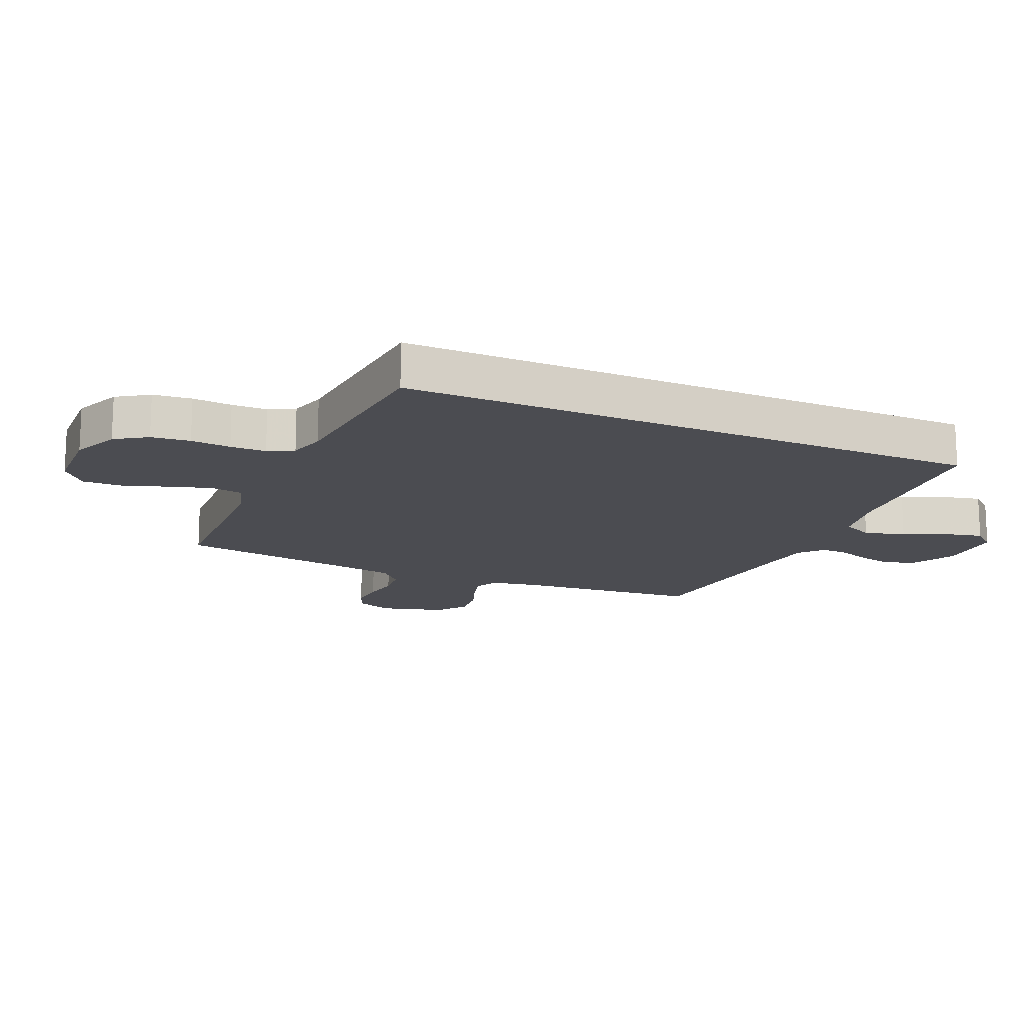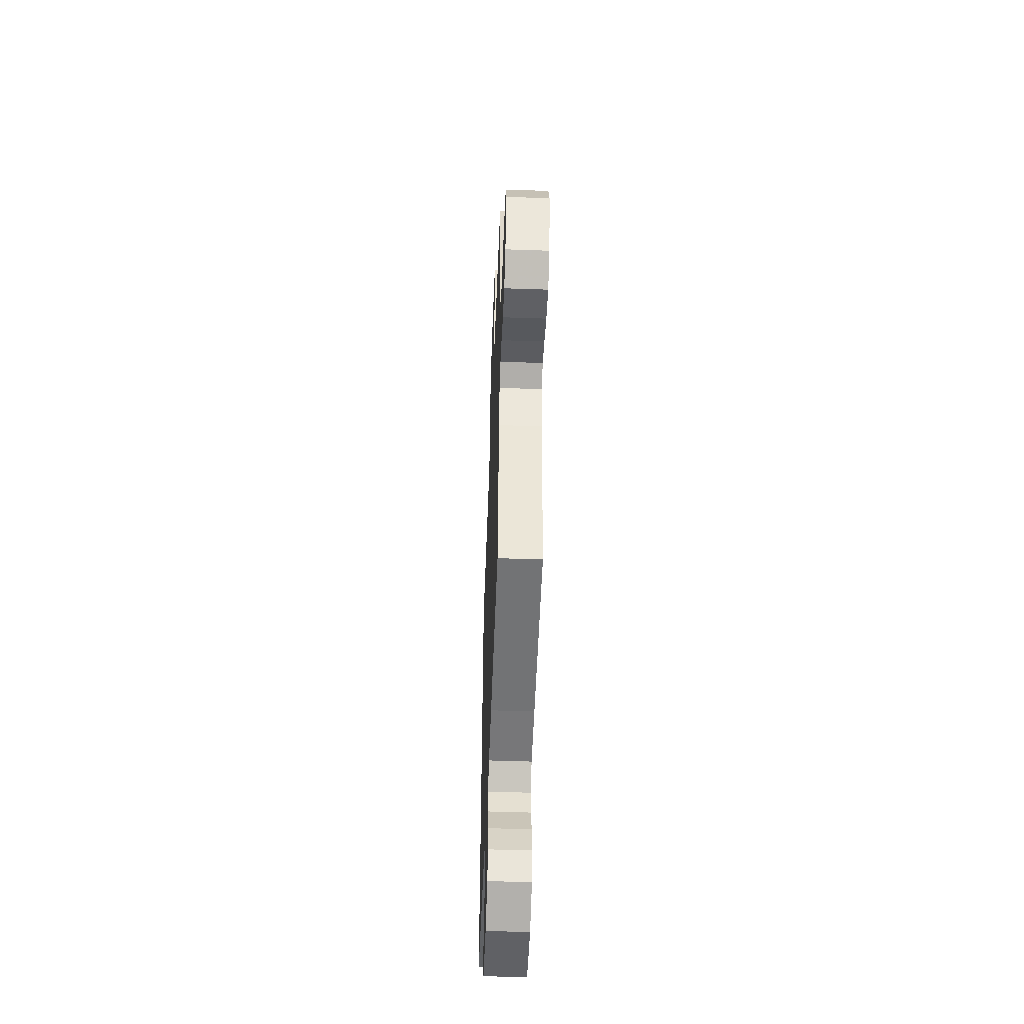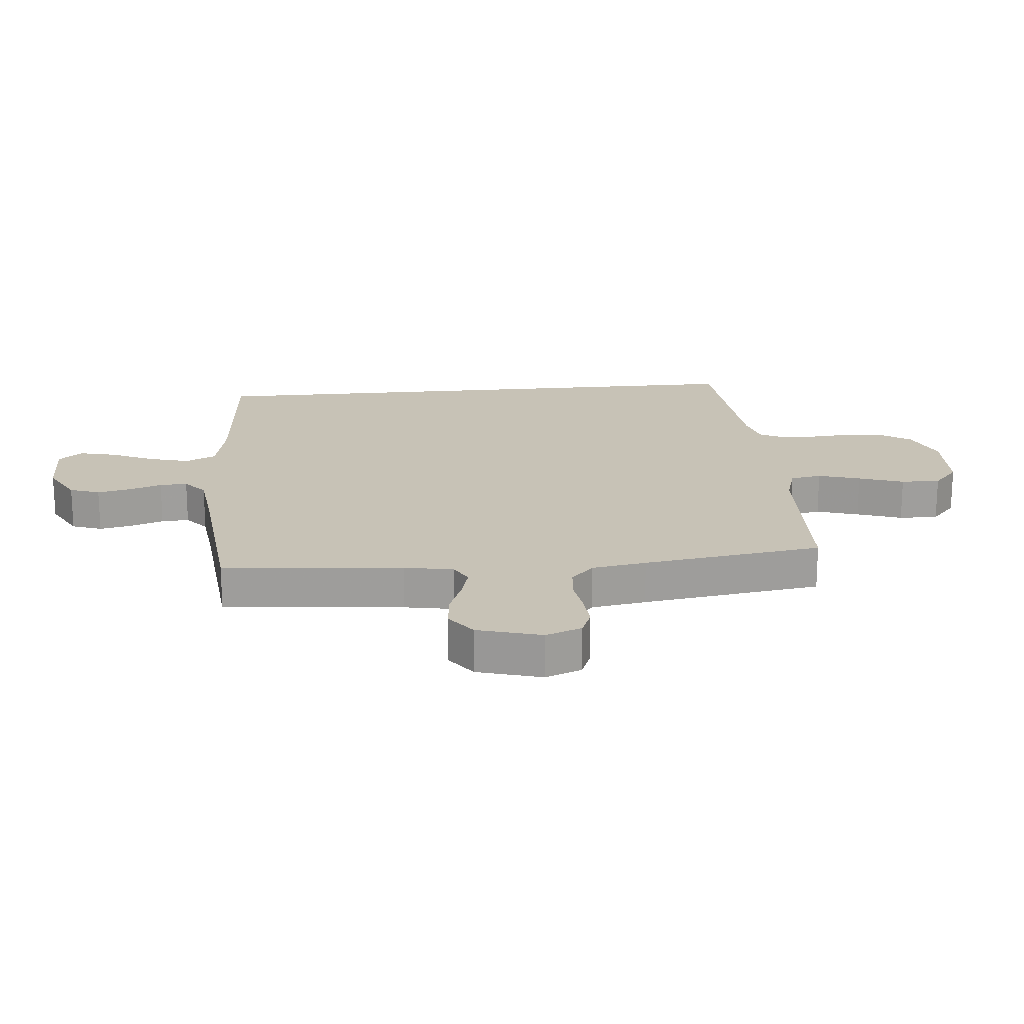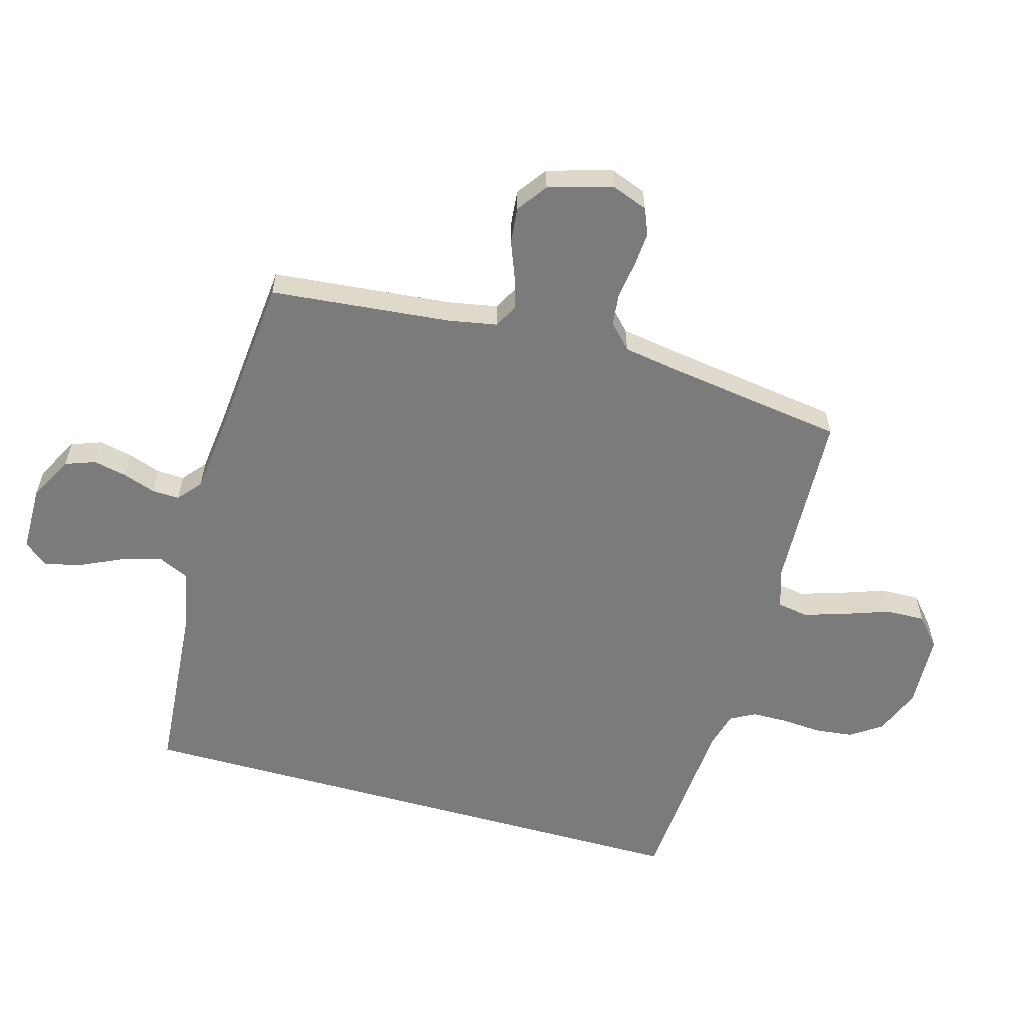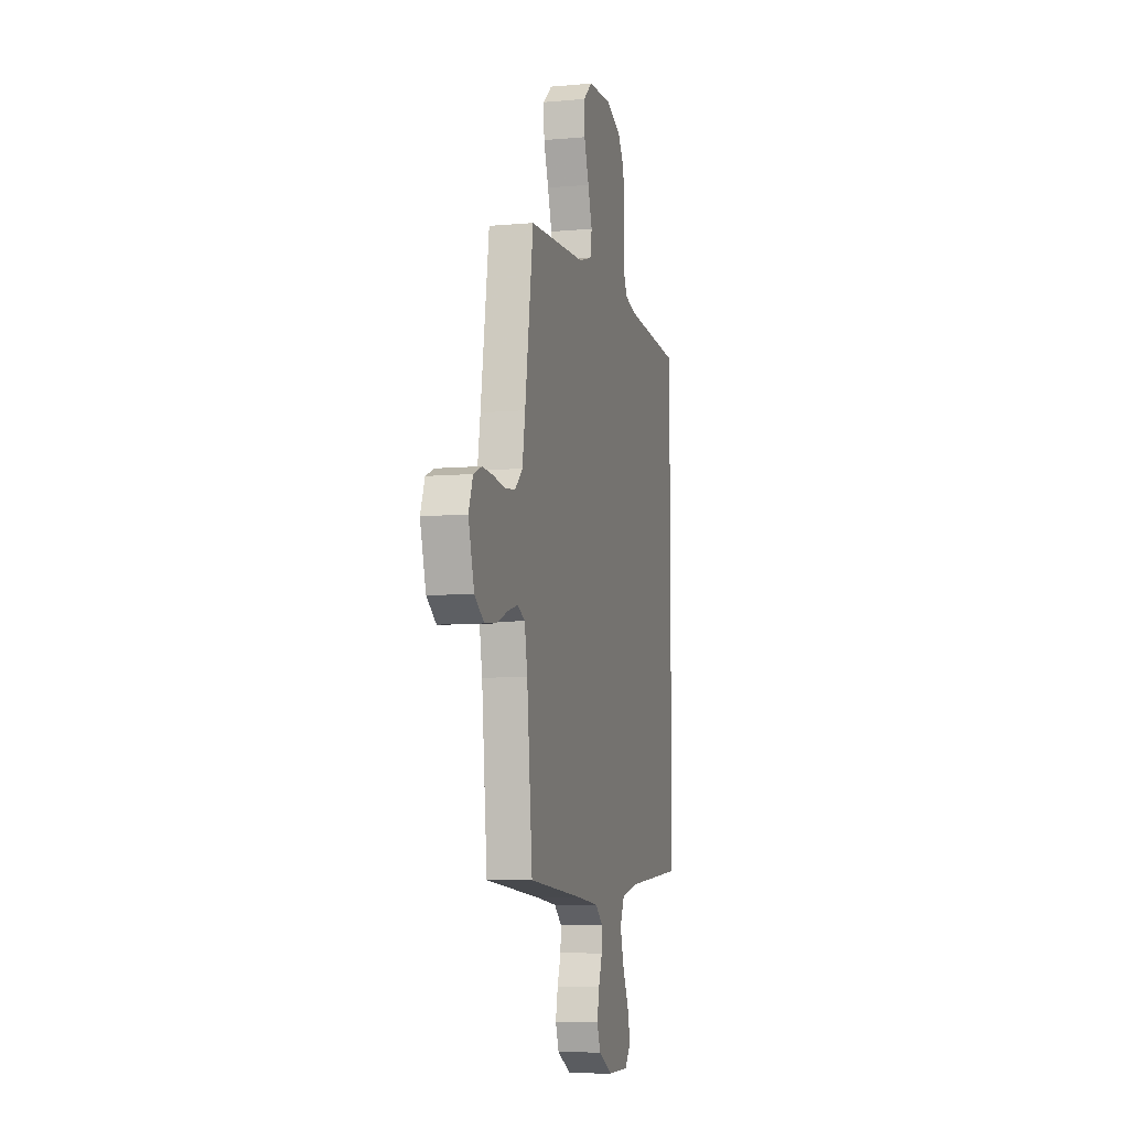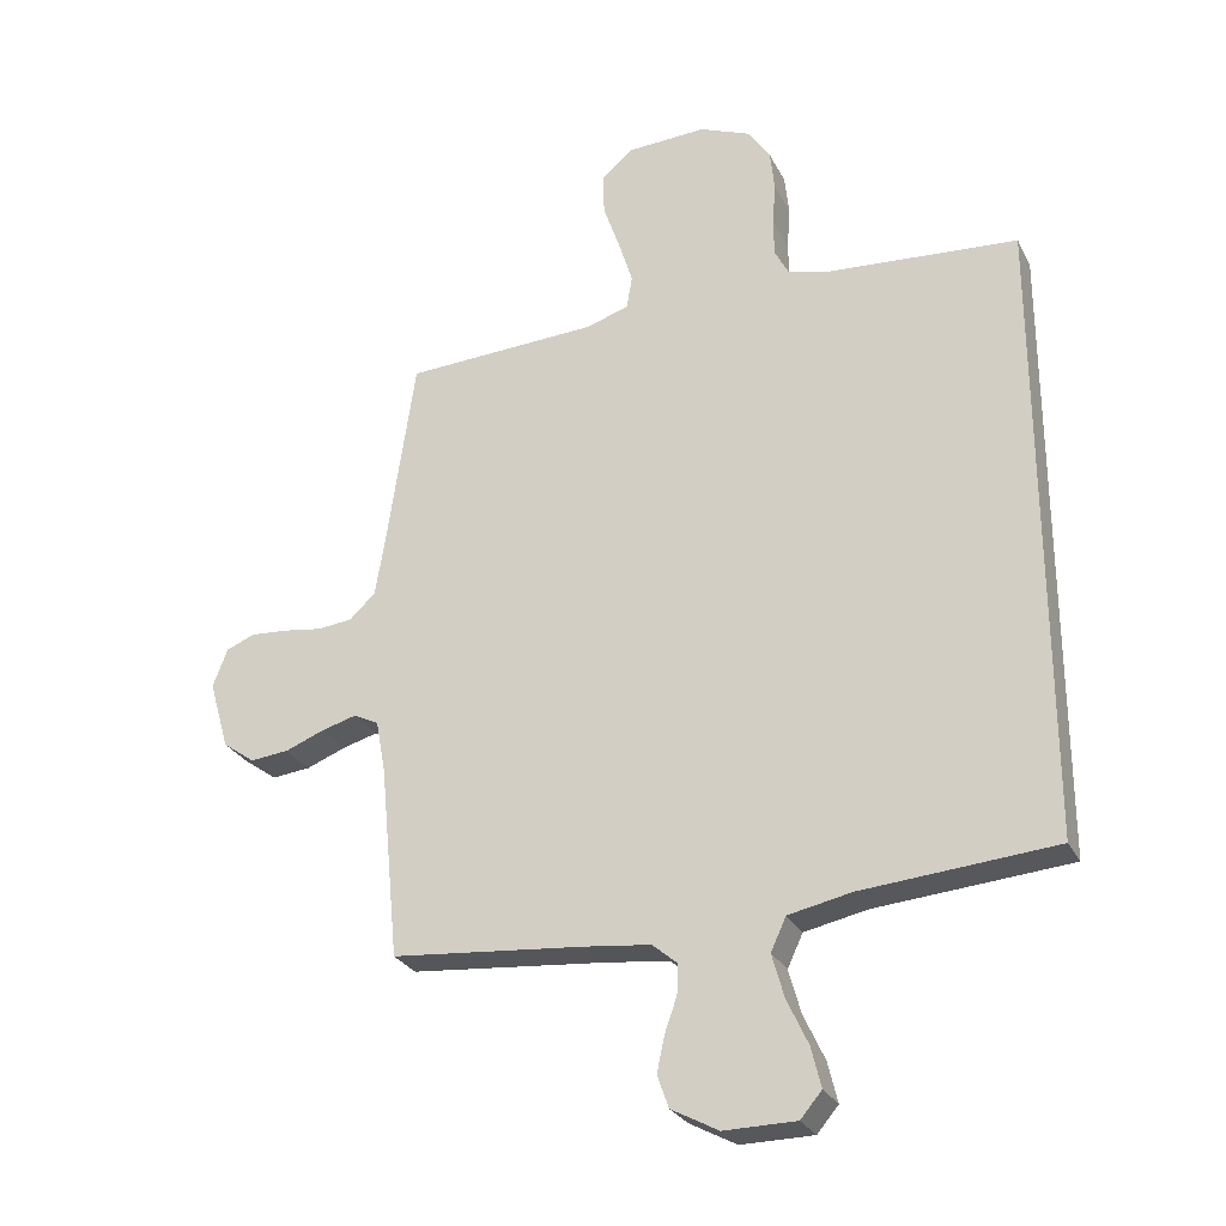
<metadata>
{"format":"obj","ext":"obj","renderer":"f3d","projection":"perspective","resolution":1024,"background":"white","views":[{"elev":-15.5,"azim":65.9,"up":"+Y"},{"elev":-50.5,"azim":-92.2,"up":"+Z"},{"elev":19.3,"azim":-95.5,"up":"+Y"},{"elev":-58.5,"azim":-105.7,"up":"+Y"},{"elev":-7.2,"azim":-75.6,"up":"+Z"},{"elev":-27.5,"azim":22.5,"up":"+Z"}]}
</metadata>
<code>
v -0.5 0.07 -0.5
v -0.529 0.07 -0.2
v -0.544 0.07 -0.118
v -0.583 0.07 -0.098
v -0.637 0.07 -0.113
v -0.699 0.07 -0.137
v -0.759 0.07 -0.143
v -0.809 0.07 -0.107
v -0.84 0.07 0
v -0.817 0.07 0.06
v -0.773 0.07 0.078
v -0.715 0.07 0.074
v -0.654 0.07 0.065
v -0.599 0.07 0.071
v -0.559 0.07 0.109
v -0.544 0.07 0.2
v -0.5 0.07 0.5
v -0.2 0.07 0.514
v -0.132 0.07 0.535
v -0.123 0.07 0.587
v -0.145 0.07 0.657
v -0.171 0.07 0.732
v -0.173 0.07 0.797
v -0.125 0.07 0.839
v 0 0.07 0.845
v 0.079 0.07 0.813
v 0.114 0.07 0.761
v 0.121 0.07 0.697
v 0.116 0.07 0.631
v 0.117 0.07 0.572
v 0.139 0.07 0.53
v 0.2 0.07 0.514
v 0.5 0.07 0.492
v 0.5 0.07 -0.482
v 0.2 0.07 -0.506
v 0.102 0.07 -0.526
v 0.078 0.07 -0.577
v 0.097 0.07 -0.645
v 0.13 0.07 -0.716
v 0.145 0.07 -0.778
v 0.112 0.07 -0.817
v 0 0.07 -0.818
v -0.073 0.07 -0.779
v -0.091 0.07 -0.729
v -0.079 0.07 -0.673
v -0.06 0.07 -0.619
v -0.058 0.07 -0.573
v -0.097 0.07 -0.54
v -0.2 0.07 -0.528
v -0.5 0 -0.5
v -0.529 0 -0.2
v -0.544 0 -0.118
v -0.583 0 -0.098
v -0.637 0 -0.113
v -0.699 0 -0.137
v -0.759 0 -0.143
v -0.809 0 -0.107
v -0.84 0 0
v -0.817 0 0.06
v -0.773 0 0.078
v -0.715 0 0.074
v -0.654 0 0.065
v -0.599 0 0.071
v -0.559 0 0.109
v -0.544 0 0.2
v -0.5 0 0.5
v -0.2 0 0.514
v -0.132 0 0.535
v -0.123 0 0.587
v -0.145 0 0.657
v -0.171 0 0.732
v -0.173 0 0.797
v -0.125 0 0.839
v 0 0 0.845
v 0.079 0 0.813
v 0.114 0 0.761
v 0.121 0 0.697
v 0.116 0 0.631
v 0.117 0 0.572
v 0.139 0 0.53
v 0.2 0 0.514
v 0.5 0 0.492
v 0.5 0 -0.482
v 0.2 0 -0.506
v 0.102 0 -0.526
v 0.078 0 -0.577
v 0.097 0 -0.645
v 0.13 0 -0.716
v 0.145 0 -0.778
v 0.112 0 -0.817
v 0 0 -0.818
v -0.073 0 -0.779
v -0.091 0 -0.729
v -0.079 0 -0.673
v -0.06 0 -0.619
v -0.058 0 -0.573
v -0.097 0 -0.54
v -0.2 0 -0.528
f 44 45 46
f 43 44 46
f 42 43 46
f 41 42 46
f 40 41 46
f 39 40 46
f 38 39 46
f 37 38 46 47
f 36 37 47 48
f 32 33 34 35
f 36 48 49
f 35 36 49
f 32 35 49
f 31 32 49
f 27 28 29
f 26 27 29
f 25 26 29
f 24 25 29
f 23 24 29
f 22 23 29
f 21 22 29
f 20 21 29 30
f 30 31 49
f 20 30 49
f 19 20 49
f 16 17 18
f 19 49 1
f 18 19 1
f 16 18 1
f 15 16 1
f 11 12 13
f 10 11 13
f 9 10 13
f 8 9 13
f 7 8 13
f 6 7 13
f 5 6 13
f 4 5 13 14
f 3 4 14 15
f 2 3 15
f 15 2 1
f 95 94 93
f 95 93 92
f 95 92 91
f 95 91 90
f 95 90 89
f 95 89 88
f 95 88 87
f 96 95 87 86
f 97 96 86 85
f 84 83 82 81
f 98 97 85
f 98 85 84
f 98 84 81
f 98 81 80
f 78 77 76
f 78 76 75
f 78 75 74
f 78 74 73
f 78 73 72
f 78 72 71
f 78 71 70
f 79 78 70 69
f 98 80 79
f 98 79 69
f 98 69 68
f 67 66 65
f 50 98 68
f 50 68 67
f 50 67 65
f 50 65 64
f 62 61 60
f 62 60 59
f 62 59 58
f 62 58 57
f 62 57 56
f 62 56 55
f 62 55 54
f 63 62 54 53
f 64 63 53 52
f 64 52 51
f 50 51 64
f 1 50 51 2
f 2 51 52 3
f 3 52 53 4
f 4 53 54 5
f 5 54 55 6
f 6 55 56 7
f 7 56 57 8
f 8 57 58 9
f 9 58 59 10
f 10 59 60 11
f 11 60 61 12
f 12 61 62 13
f 13 62 63 14
f 14 63 64 15
f 15 64 65 16
f 16 65 66 17
f 17 66 67 18
f 18 67 68 19
f 19 68 69 20
f 20 69 70 21
f 21 70 71 22
f 22 71 72 23
f 23 72 73 24
f 24 73 74 25
f 25 74 75 26
f 26 75 76 27
f 27 76 77 28
f 28 77 78 29
f 29 78 79 30
f 30 79 80 31
f 31 80 81 32
f 32 81 82 33
f 33 82 83 34
f 34 83 84 35
f 35 84 85 36
f 36 85 86 37
f 37 86 87 38
f 38 87 88 39
f 39 88 89 40
f 40 89 90 41
f 41 90 91 42
f 42 91 92 43
f 43 92 93 44
f 44 93 94 45
f 45 94 95 46
f 46 95 96 47
f 47 96 97 48
f 48 97 98 49
f 49 98 50 1

</code>
